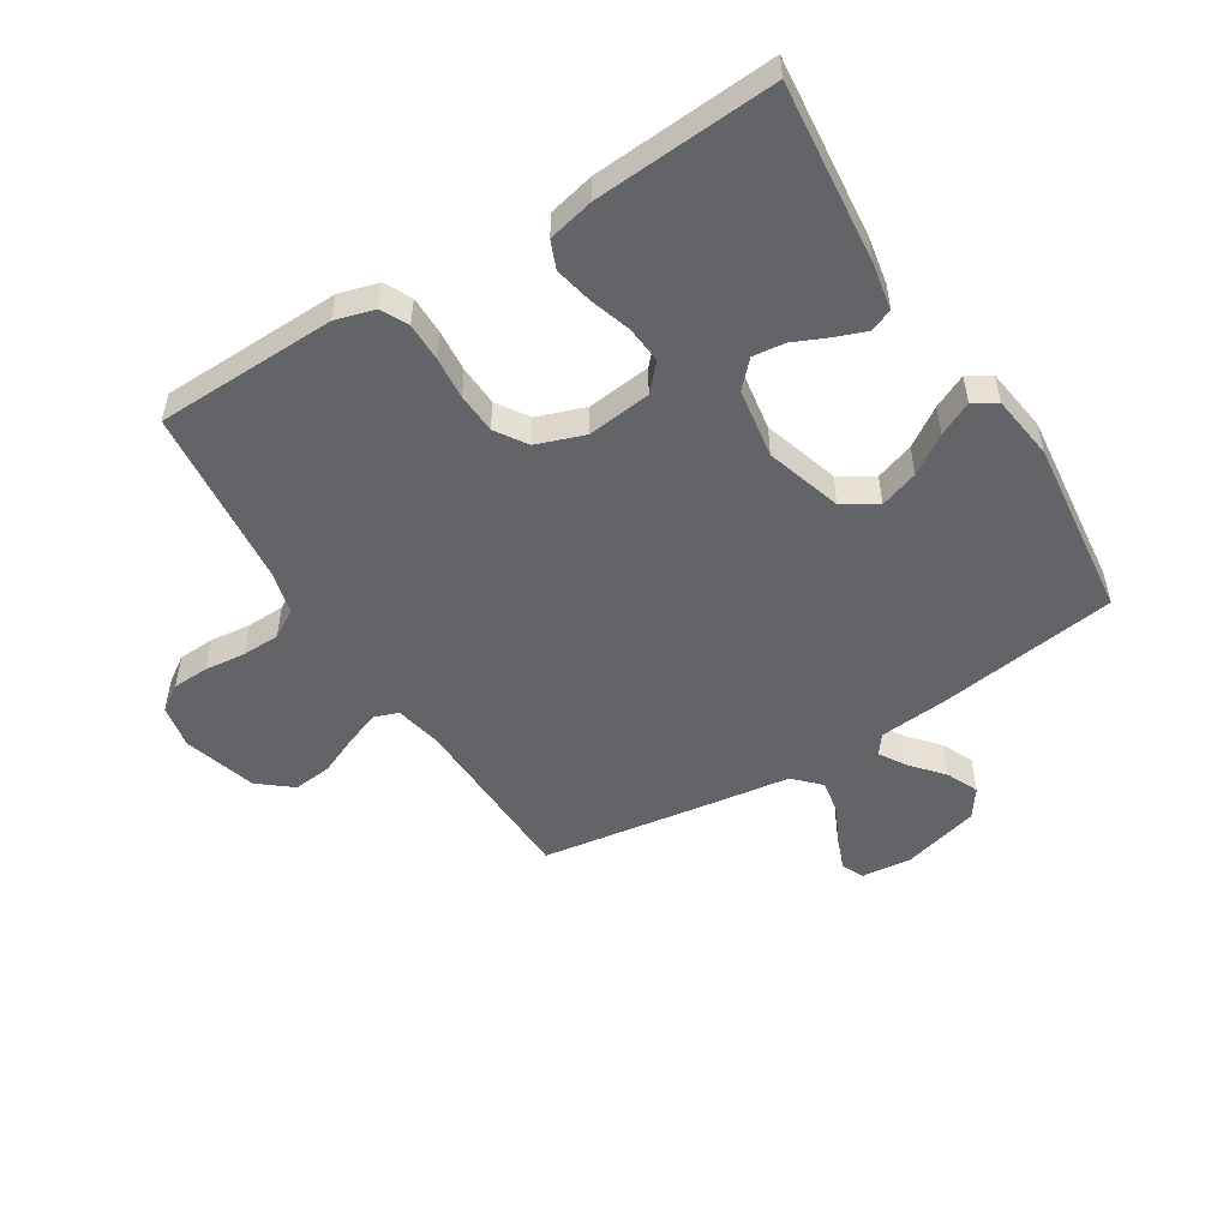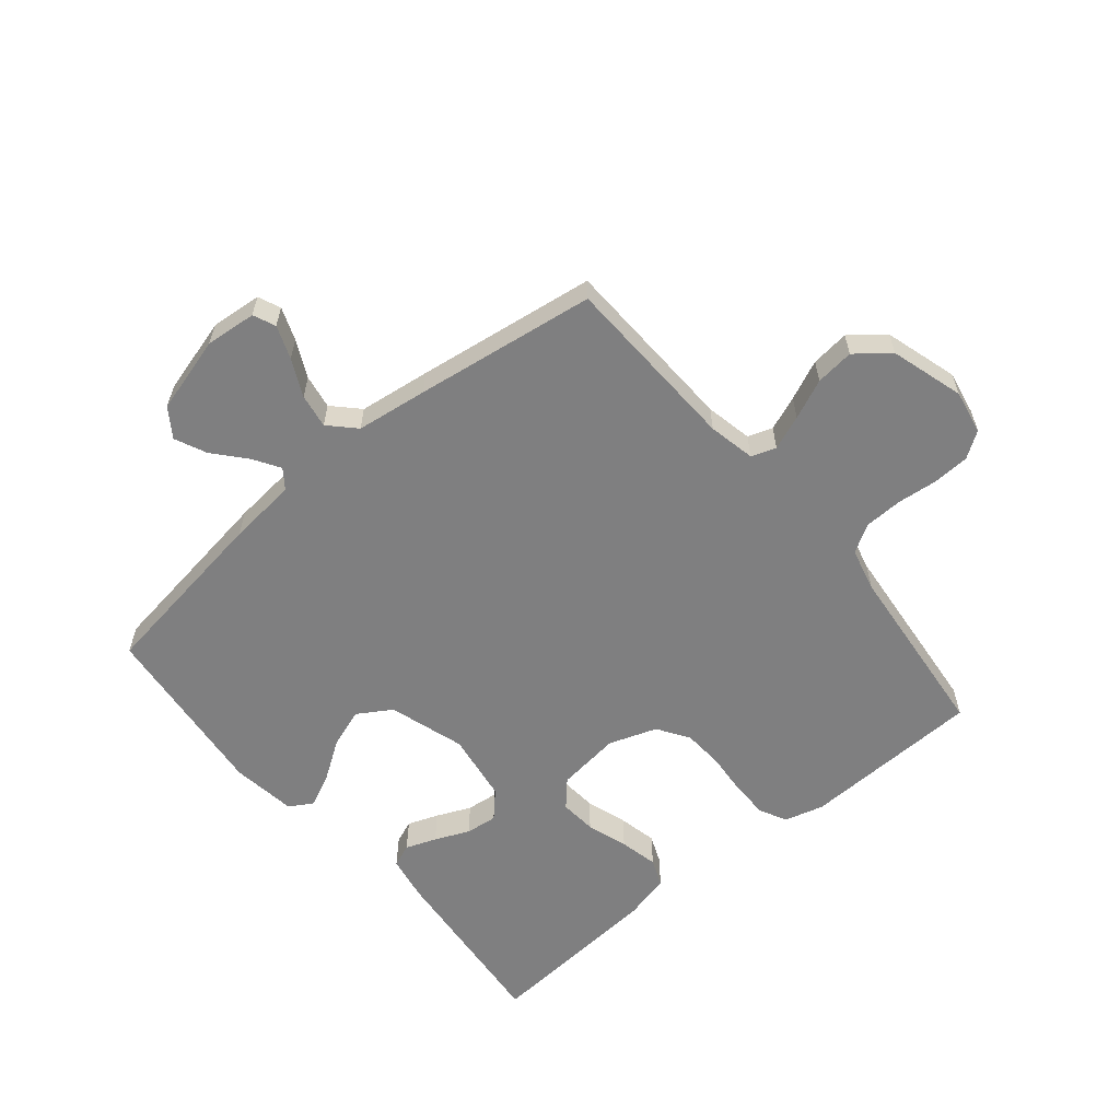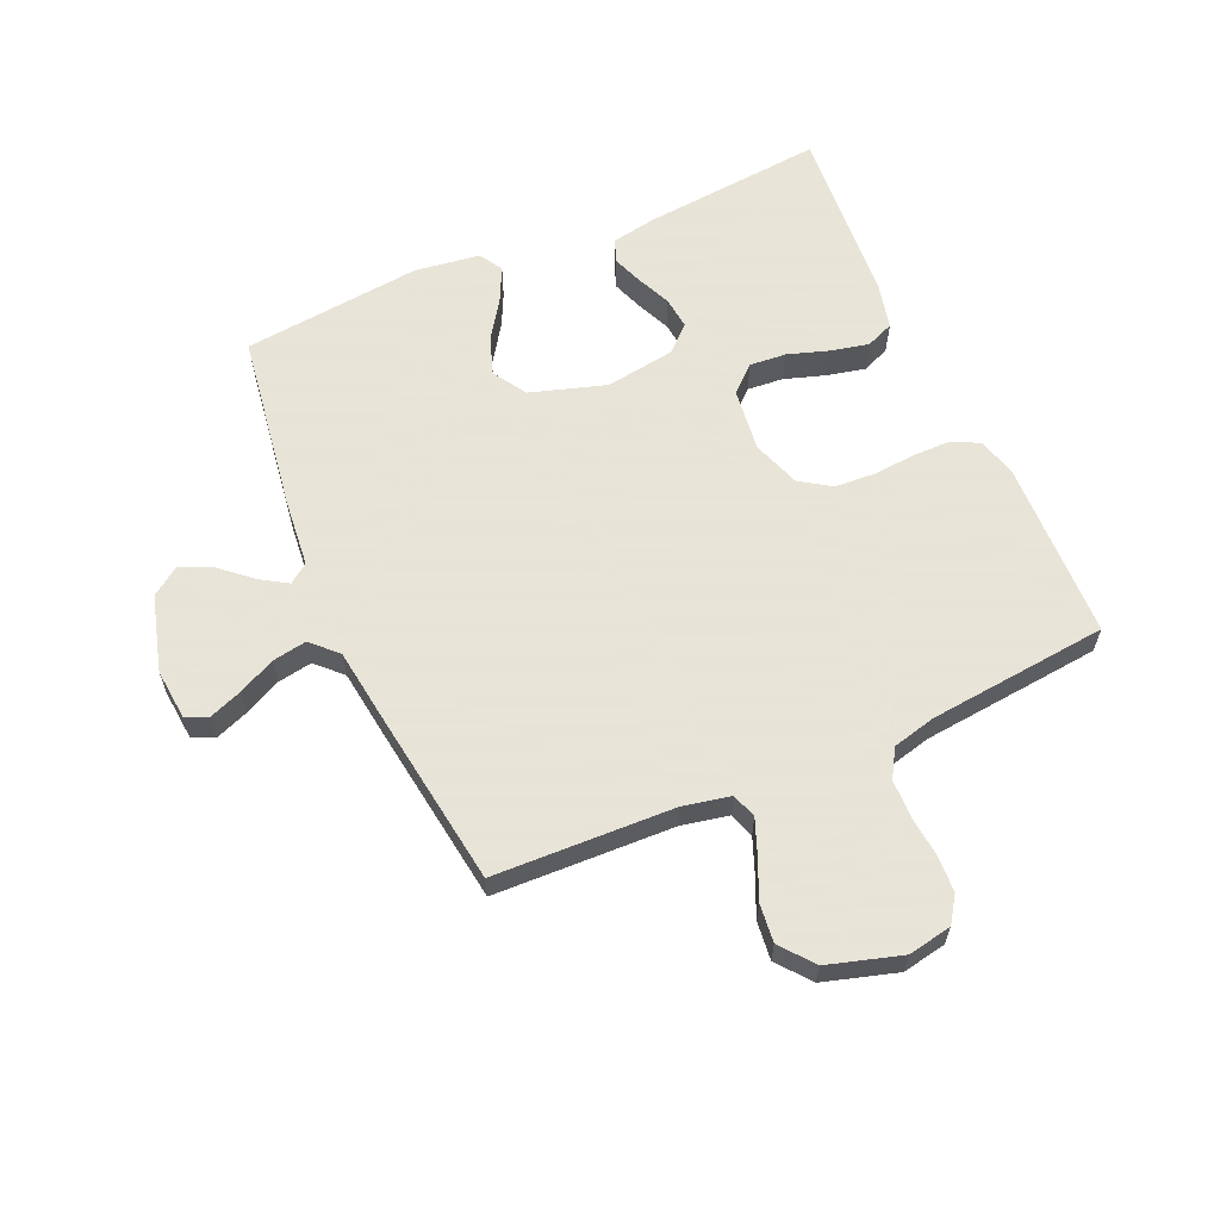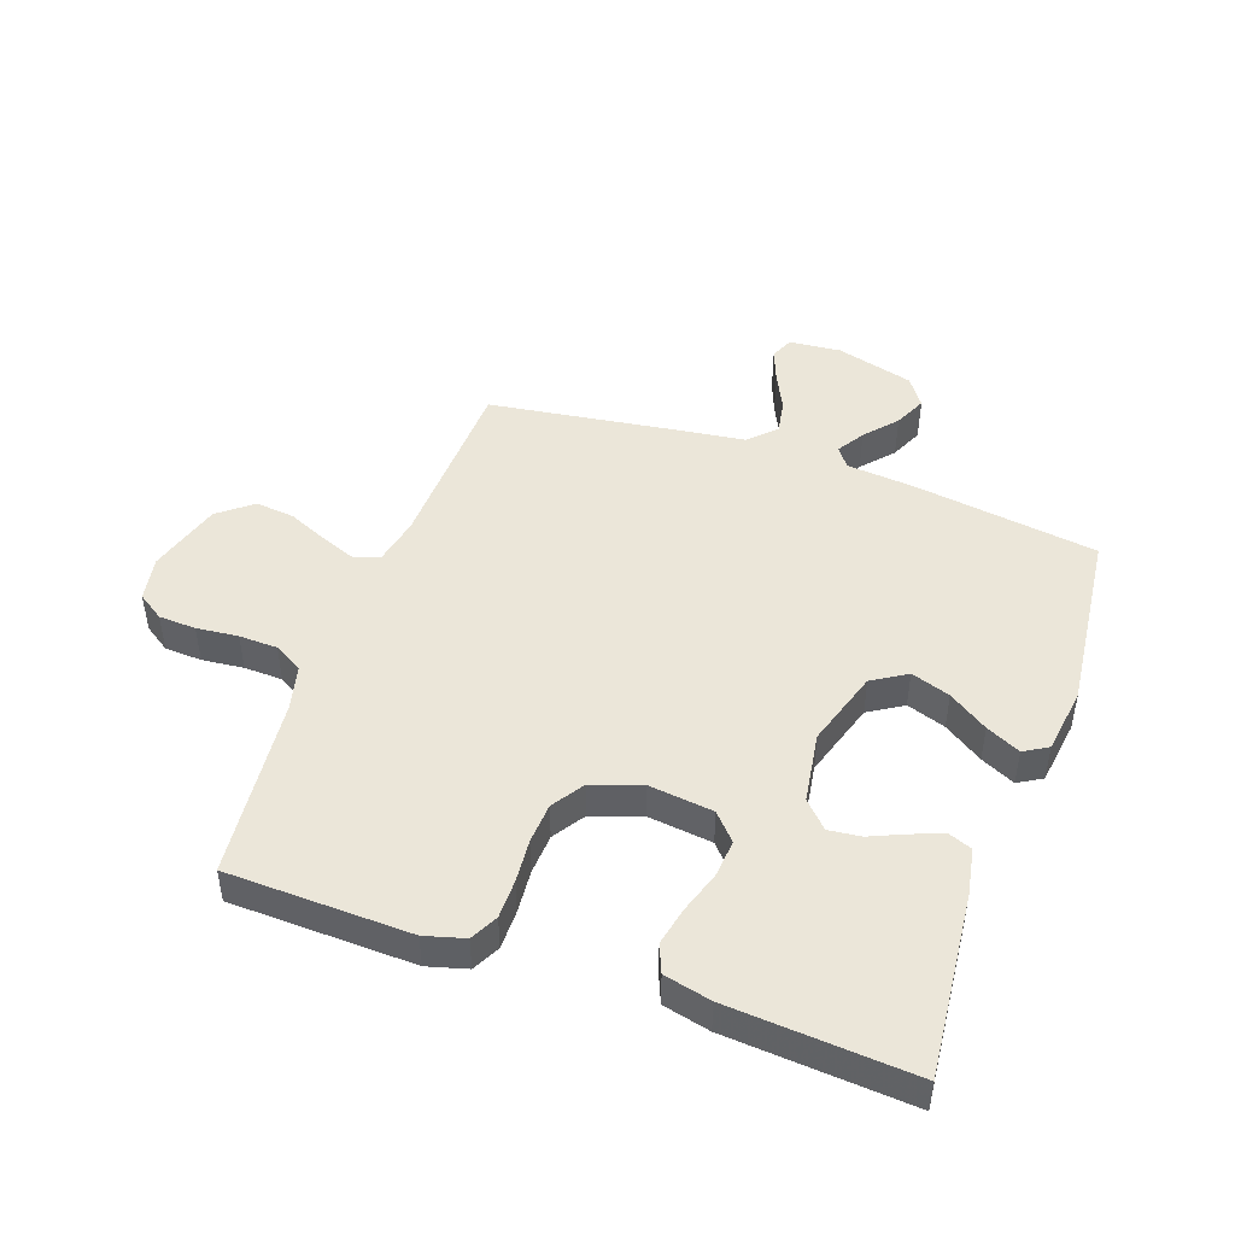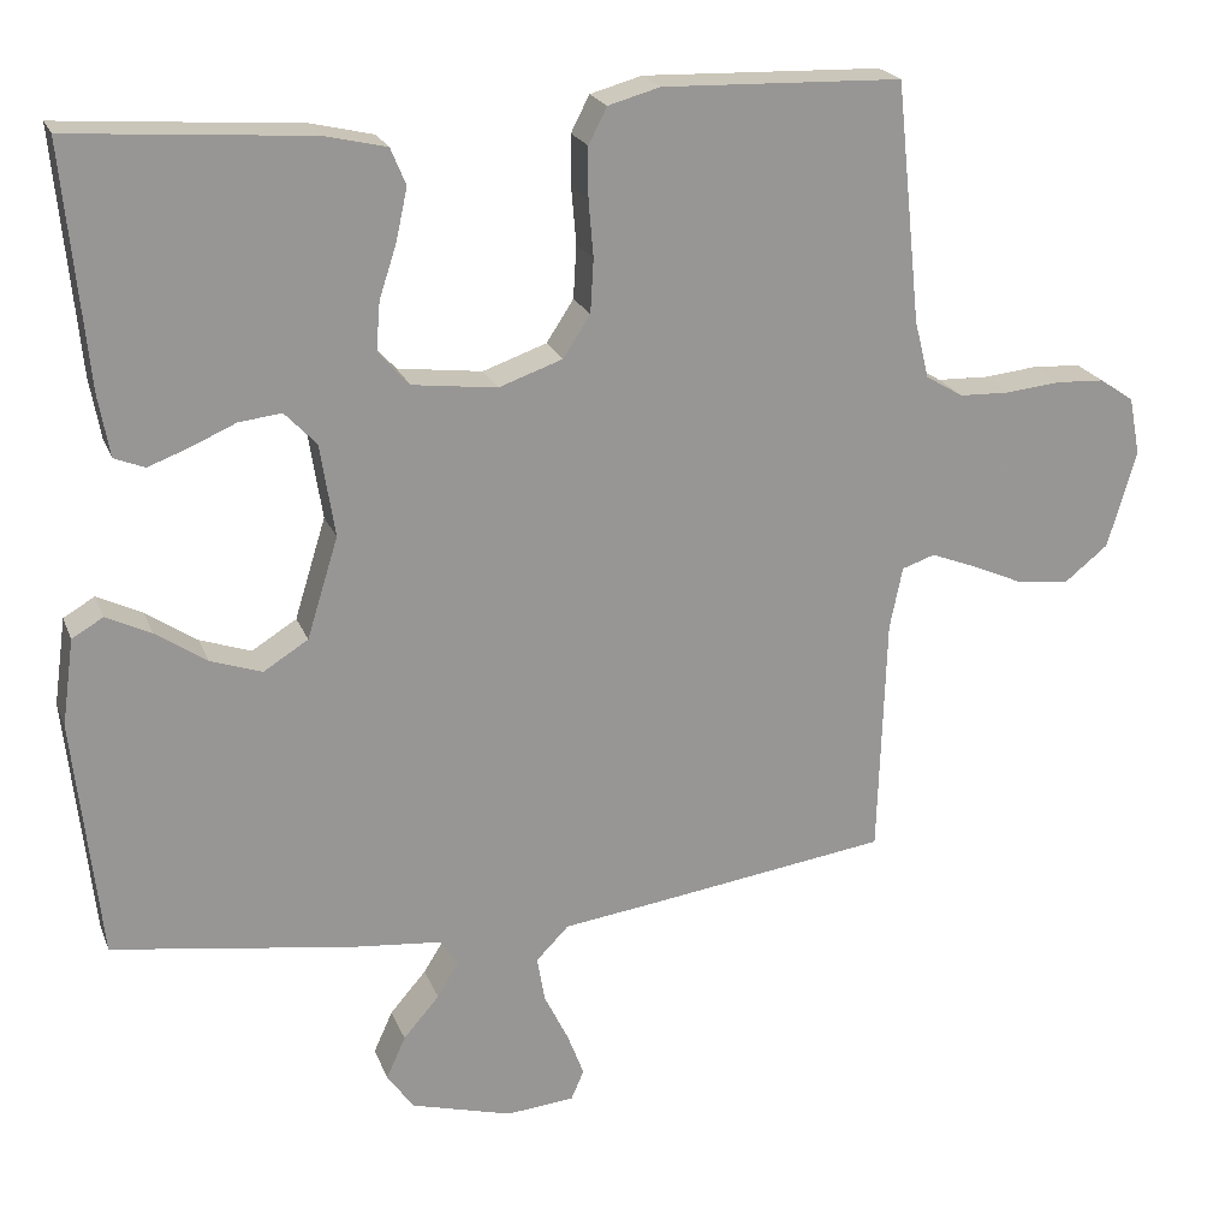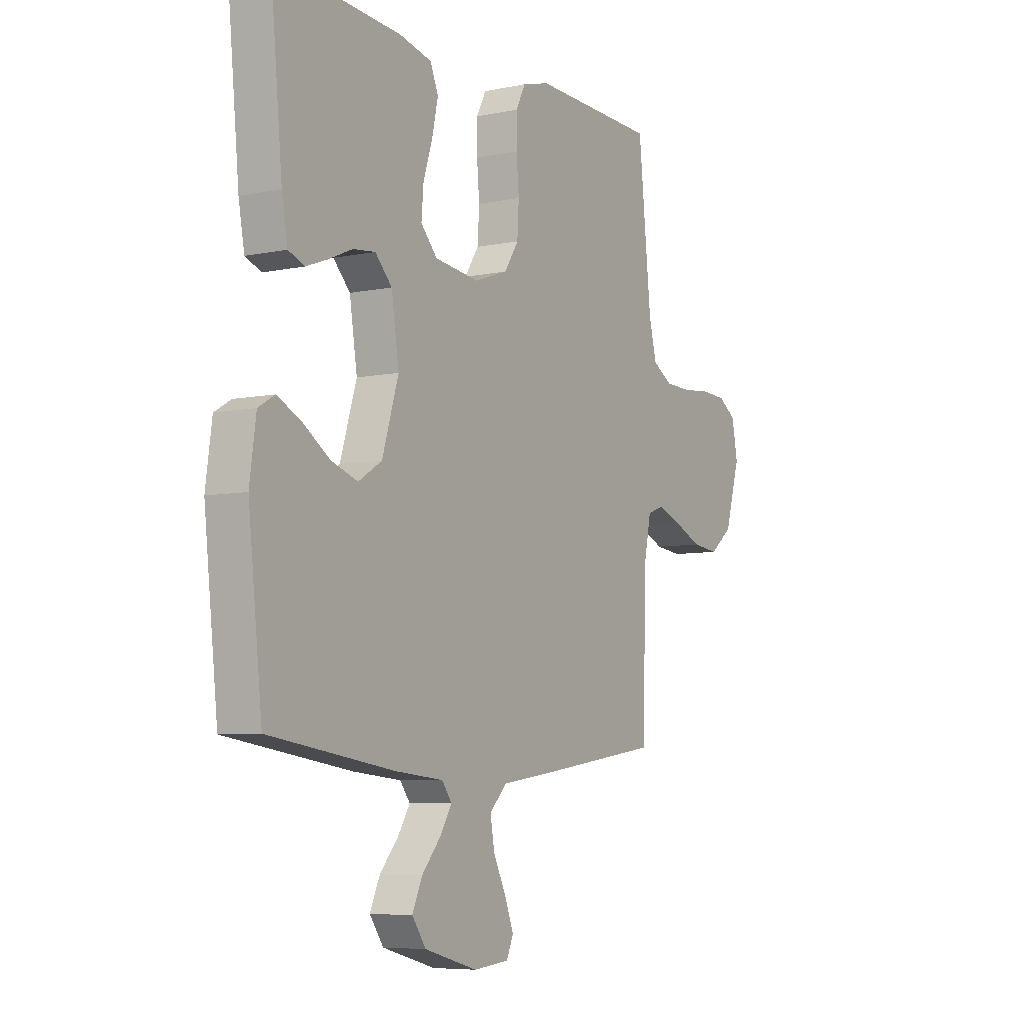
<metadata>
{"format":"obj","ext":"obj","renderer":"f3d","projection":"perspective","resolution":1024,"background":"white","views":[{"elev":-51.2,"azim":31.7,"up":"+Y"},{"elev":-59.8,"azim":-140.1,"up":"+Y"},{"elev":61.4,"azim":-113.7,"up":"+Y"},{"elev":46.8,"azim":19.5,"up":"+Y"},{"elev":21.4,"azim":162.5,"up":"+Z"},{"elev":-6.6,"azim":121.4,"up":"+Z"}]}
</metadata>
<code>
v 0.5 0.07 0.5
v 0.471 0.07 0.2
v 0.457 0.07 0.123
v 0.419 0.07 0.108
v 0.368 0.07 0.127
v 0.311 0.07 0.152
v 0.258 0.07 0.158
v 0.218 0.07 0.116
v 0.2 0.07 0
v 0.239 0.07 -0.126
v 0.295 0.07 -0.161
v 0.359 0.07 -0.139
v 0.423 0.07 -0.096
v 0.479 0.07 -0.069
v 0.518 0.07 -0.092
v 0.533 0.07 -0.2
v 0.5 0.07 -0.5
v 0.2 0.07 -0.544
v 0.087 0.07 -0.555
v 0.063 0.07 -0.587
v 0.091 0.07 -0.632
v 0.136 0.07 -0.684
v 0.16 0.07 -0.737
v 0.127 0.07 -0.784
v 0 0.07 -0.819
v -0.085 0.07 -0.811
v -0.101 0.07 -0.774
v -0.08 0.07 -0.719
v -0.05 0.07 -0.658
v -0.04 0.07 -0.601
v -0.081 0.07 -0.559
v -0.2 0.07 -0.543
v -0.5 0.07 -0.5
v -0.51 0.07 -0.2
v -0.526 0.07 -0.122
v -0.567 0.07 -0.108
v -0.624 0.07 -0.13
v -0.69 0.07 -0.159
v -0.754 0.07 -0.166
v -0.809 0.07 -0.122
v -0.845 0.07 0
v -0.831 0.07 0.073
v -0.788 0.07 0.102
v -0.727 0.07 0.105
v -0.659 0.07 0.098
v -0.596 0.07 0.1
v -0.549 0.07 0.128
v -0.531 0.07 0.2
v -0.5 0.07 0.5
v -0.2 0.07 0.509
v -0.135 0.07 0.491
v -0.112 0.07 0.446
v -0.112 0.07 0.382
v -0.118 0.07 0.312
v -0.114 0.07 0.245
v -0.08 0.07 0.193
v 0 0.07 0.165
v 0.106 0.07 0.178
v 0.145 0.07 0.221
v 0.14 0.07 0.282
v 0.118 0.07 0.35
v 0.104 0.07 0.414
v 0.123 0.07 0.46
v 0.2 0.07 0.478
v 0.5 0 0.5
v 0.471 0 0.2
v 0.457 0 0.123
v 0.419 0 0.108
v 0.368 0 0.127
v 0.311 0 0.152
v 0.258 0 0.158
v 0.218 0 0.116
v 0.2 0 0
v 0.239 0 -0.126
v 0.295 0 -0.161
v 0.359 0 -0.139
v 0.423 0 -0.096
v 0.479 0 -0.069
v 0.518 0 -0.092
v 0.533 0 -0.2
v 0.5 0 -0.5
v 0.2 0 -0.544
v 0.087 0 -0.555
v 0.063 0 -0.587
v 0.091 0 -0.632
v 0.136 0 -0.684
v 0.16 0 -0.737
v 0.127 0 -0.784
v 0 0 -0.819
v -0.085 0 -0.811
v -0.101 0 -0.774
v -0.08 0 -0.719
v -0.05 0 -0.658
v -0.04 0 -0.601
v -0.081 0 -0.559
v -0.2 0 -0.543
v -0.5 0 -0.5
v -0.51 0 -0.2
v -0.526 0 -0.122
v -0.567 0 -0.108
v -0.624 0 -0.13
v -0.69 0 -0.159
v -0.754 0 -0.166
v -0.809 0 -0.122
v -0.845 0 0
v -0.831 0 0.073
v -0.788 0 0.102
v -0.727 0 0.105
v -0.659 0 0.098
v -0.596 0 0.1
v -0.549 0 0.128
v -0.531 0 0.2
v -0.5 0 0.5
v -0.2 0 0.509
v -0.135 0 0.491
v -0.112 0 0.446
v -0.112 0 0.382
v -0.118 0 0.312
v -0.114 0 0.245
v -0.08 0 0.193
v 0 0 0.165
v 0.106 0 0.178
v 0.145 0 0.221
v 0.14 0 0.282
v 0.118 0 0.35
v 0.104 0 0.414
v 0.123 0 0.46
v 0.2 0 0.478
f 4 5 6
f 3 4 6
f 2 3 6
f 1 2 6
f 64 1 6
f 63 64 6
f 62 63 6
f 61 62 6
f 60 61 6
f 59 60 6 7
f 58 59 7 8
f 57 58 8 9
f 56 57 9 10
f 52 53 54
f 51 52 54
f 50 51 54
f 49 50 54
f 48 49 54
f 47 48 54 55
f 46 47 55 56
f 43 44 45
f 42 43 45
f 41 42 45
f 40 41 45
f 39 40 45
f 38 39 45
f 37 38 45
f 36 37 45 46
f 46 56 10
f 36 46 10
f 35 36 10
f 31 32 33 34
f 27 28 29
f 26 27 29
f 25 26 29
f 24 25 29
f 23 24 29
f 22 23 29
f 21 22 29
f 20 21 29 30
f 19 20 30 31
f 18 19 31
f 17 18 31
f 16 17 31
f 15 16 31
f 14 15 31
f 13 14 31
f 12 13 31
f 35 10 11
f 34 35 11
f 31 34 11
f 11 12 31
f 70 69 68
f 70 68 67
f 70 67 66
f 70 66 65
f 70 65 128
f 70 128 127
f 70 127 126
f 70 126 125
f 70 125 124
f 71 70 124 123
f 72 71 123 122
f 73 72 122 121
f 74 73 121 120
f 118 117 116
f 118 116 115
f 118 115 114
f 118 114 113
f 118 113 112
f 119 118 112 111
f 120 119 111 110
f 109 108 107
f 109 107 106
f 109 106 105
f 109 105 104
f 109 104 103
f 109 103 102
f 109 102 101
f 110 109 101 100
f 74 120 110
f 74 110 100
f 74 100 99
f 98 97 96 95
f 93 92 91
f 93 91 90
f 93 90 89
f 93 89 88
f 93 88 87
f 93 87 86
f 93 86 85
f 94 93 85 84
f 95 94 84 83
f 95 83 82
f 95 82 81
f 95 81 80
f 95 80 79
f 95 79 78
f 95 78 77
f 95 77 76
f 75 74 99
f 75 99 98
f 75 98 95
f 95 76 75
f 1 65 66 2
f 2 66 67 3
f 3 67 68 4
f 4 68 69 5
f 5 69 70 6
f 6 70 71 7
f 7 71 72 8
f 8 72 73 9
f 9 73 74 10
f 10 74 75 11
f 11 75 76 12
f 12 76 77 13
f 13 77 78 14
f 14 78 79 15
f 15 79 80 16
f 16 80 81 17
f 17 81 82 18
f 18 82 83 19
f 19 83 84 20
f 20 84 85 21
f 21 85 86 22
f 22 86 87 23
f 23 87 88 24
f 24 88 89 25
f 25 89 90 26
f 26 90 91 27
f 27 91 92 28
f 28 92 93 29
f 29 93 94 30
f 30 94 95 31
f 31 95 96 32
f 32 96 97 33
f 33 97 98 34
f 34 98 99 35
f 35 99 100 36
f 36 100 101 37
f 37 101 102 38
f 38 102 103 39
f 39 103 104 40
f 40 104 105 41
f 41 105 106 42
f 42 106 107 43
f 43 107 108 44
f 44 108 109 45
f 45 109 110 46
f 46 110 111 47
f 47 111 112 48
f 48 112 113 49
f 49 113 114 50
f 50 114 115 51
f 51 115 116 52
f 52 116 117 53
f 53 117 118 54
f 54 118 119 55
f 55 119 120 56
f 56 120 121 57
f 57 121 122 58
f 58 122 123 59
f 59 123 124 60
f 60 124 125 61
f 61 125 126 62
f 62 126 127 63
f 63 127 128 64
f 64 128 65 1

</code>
